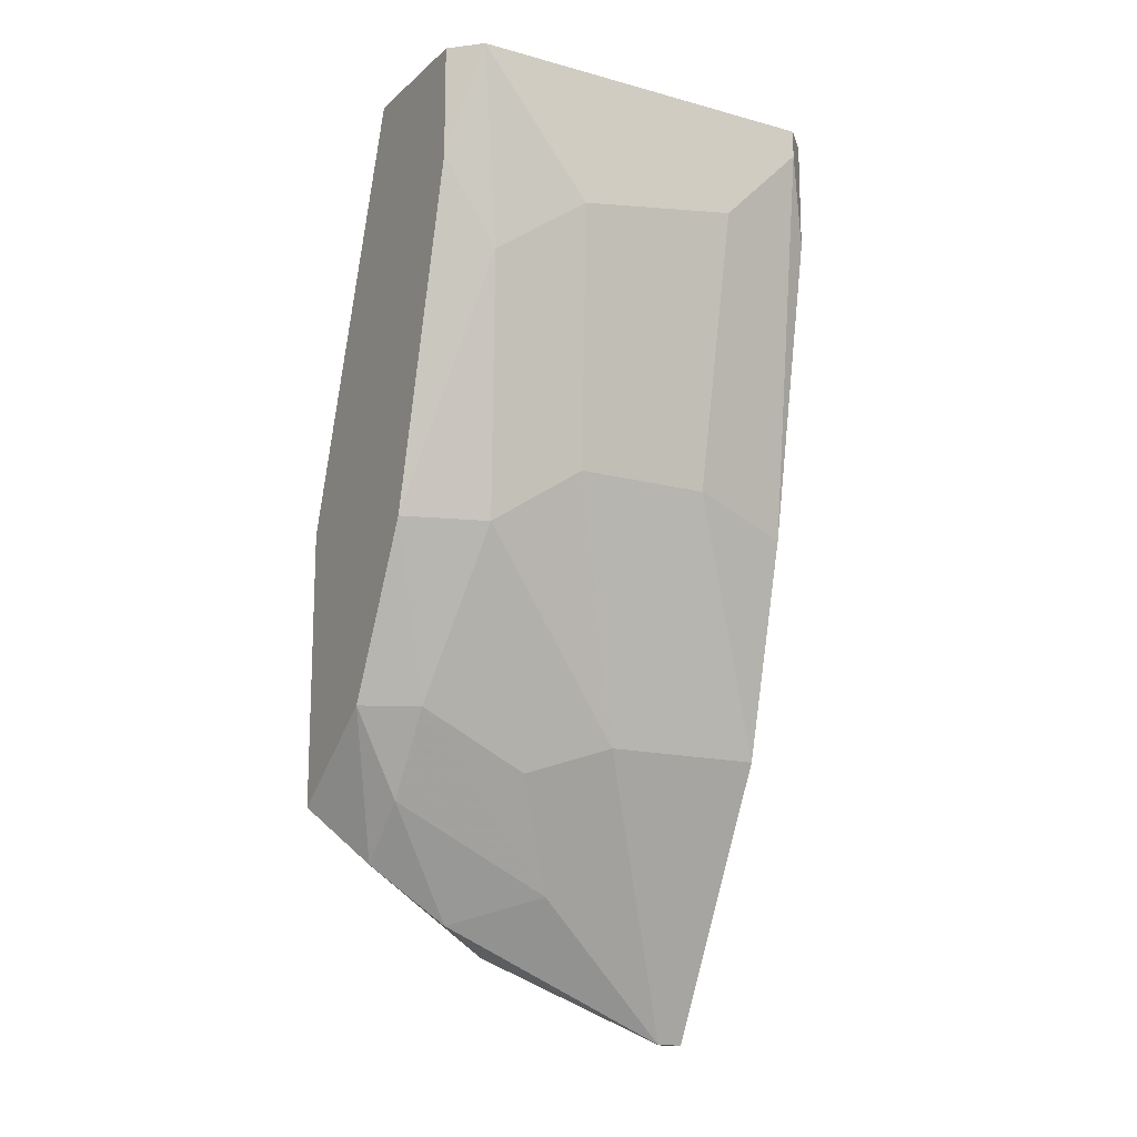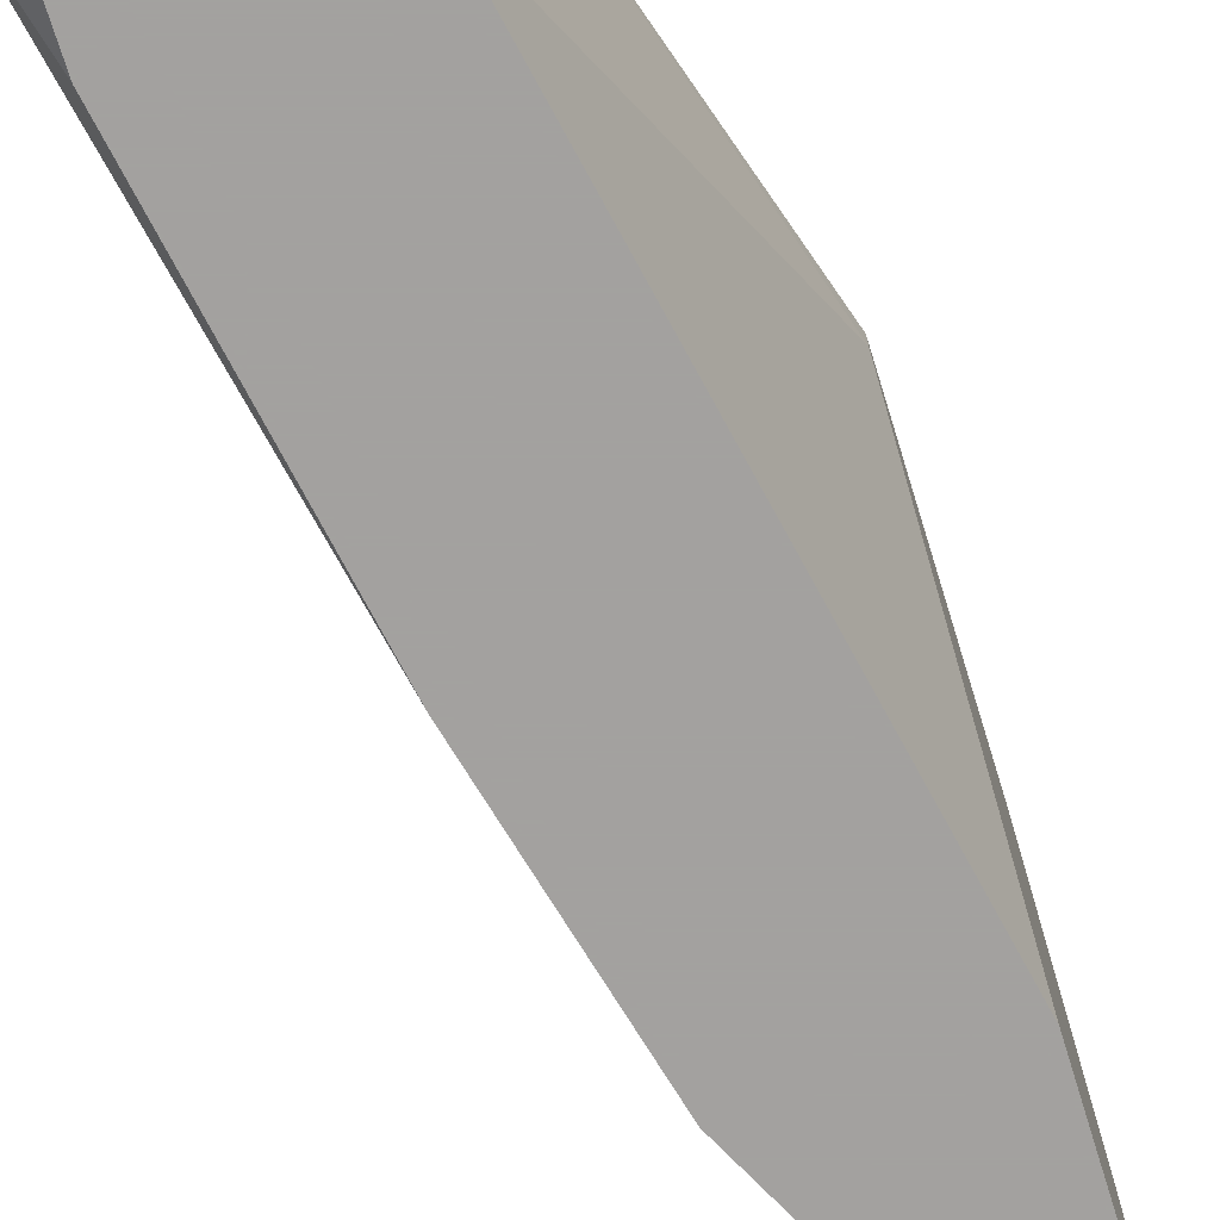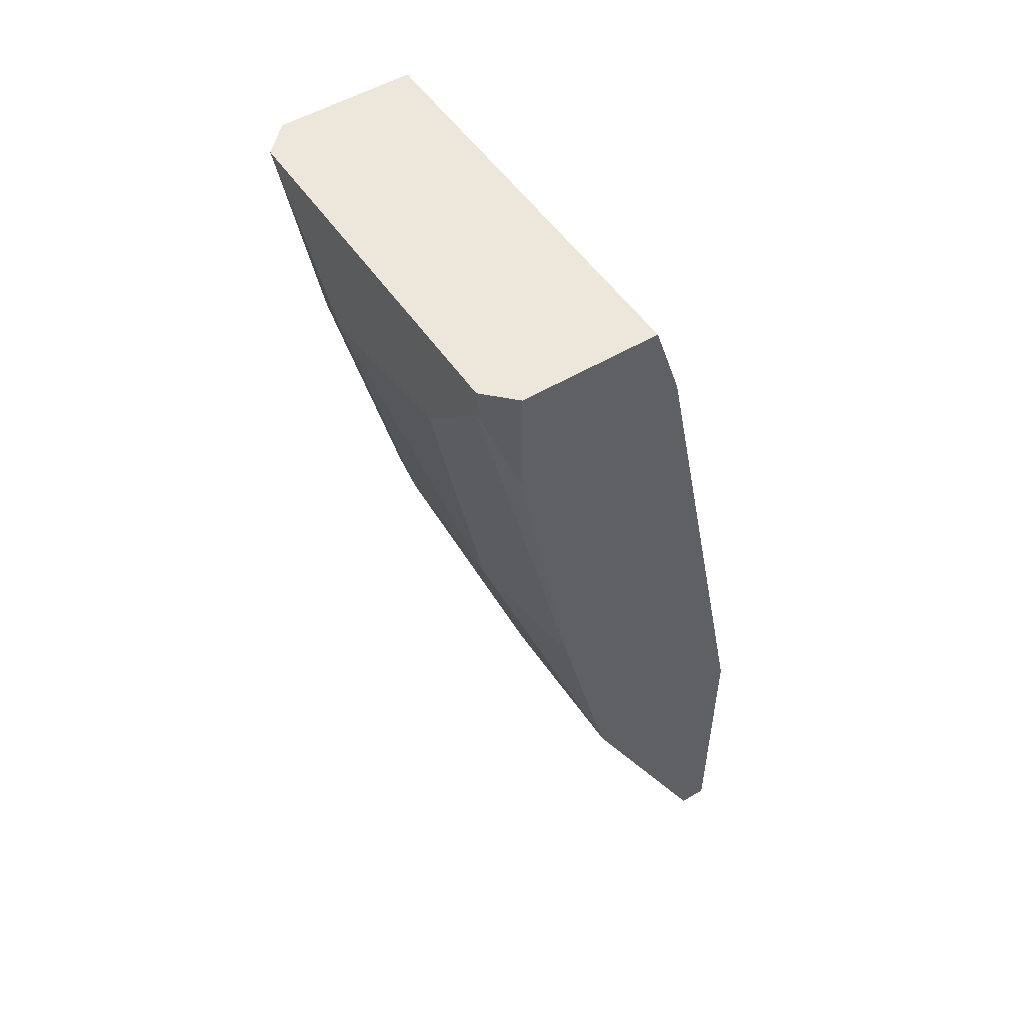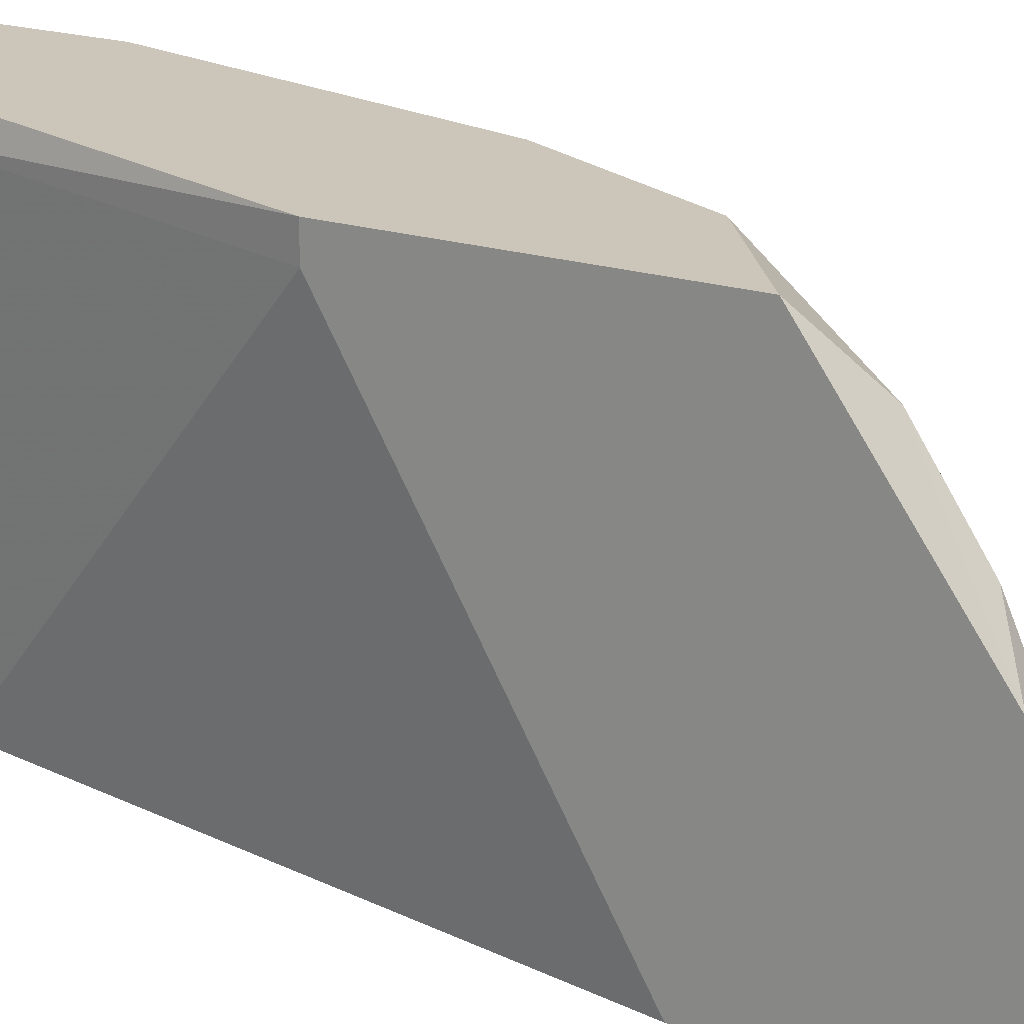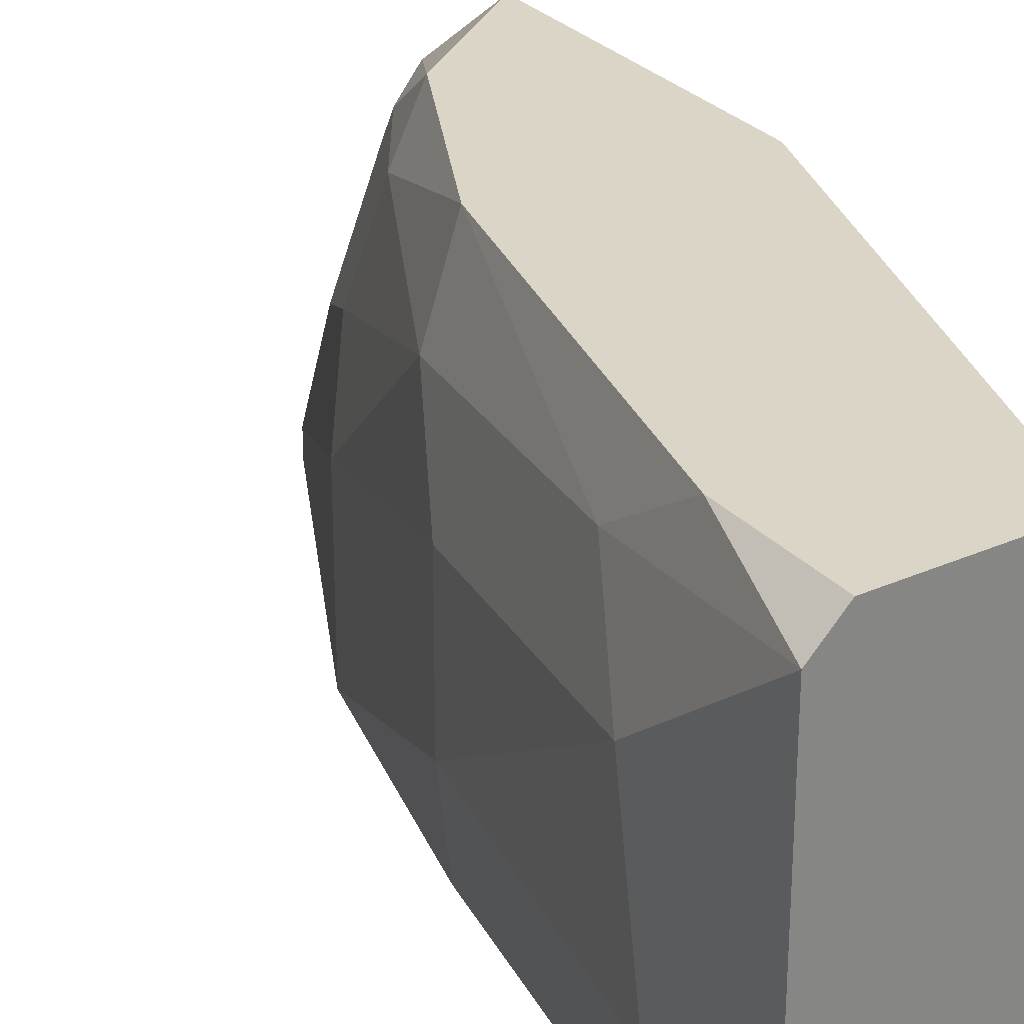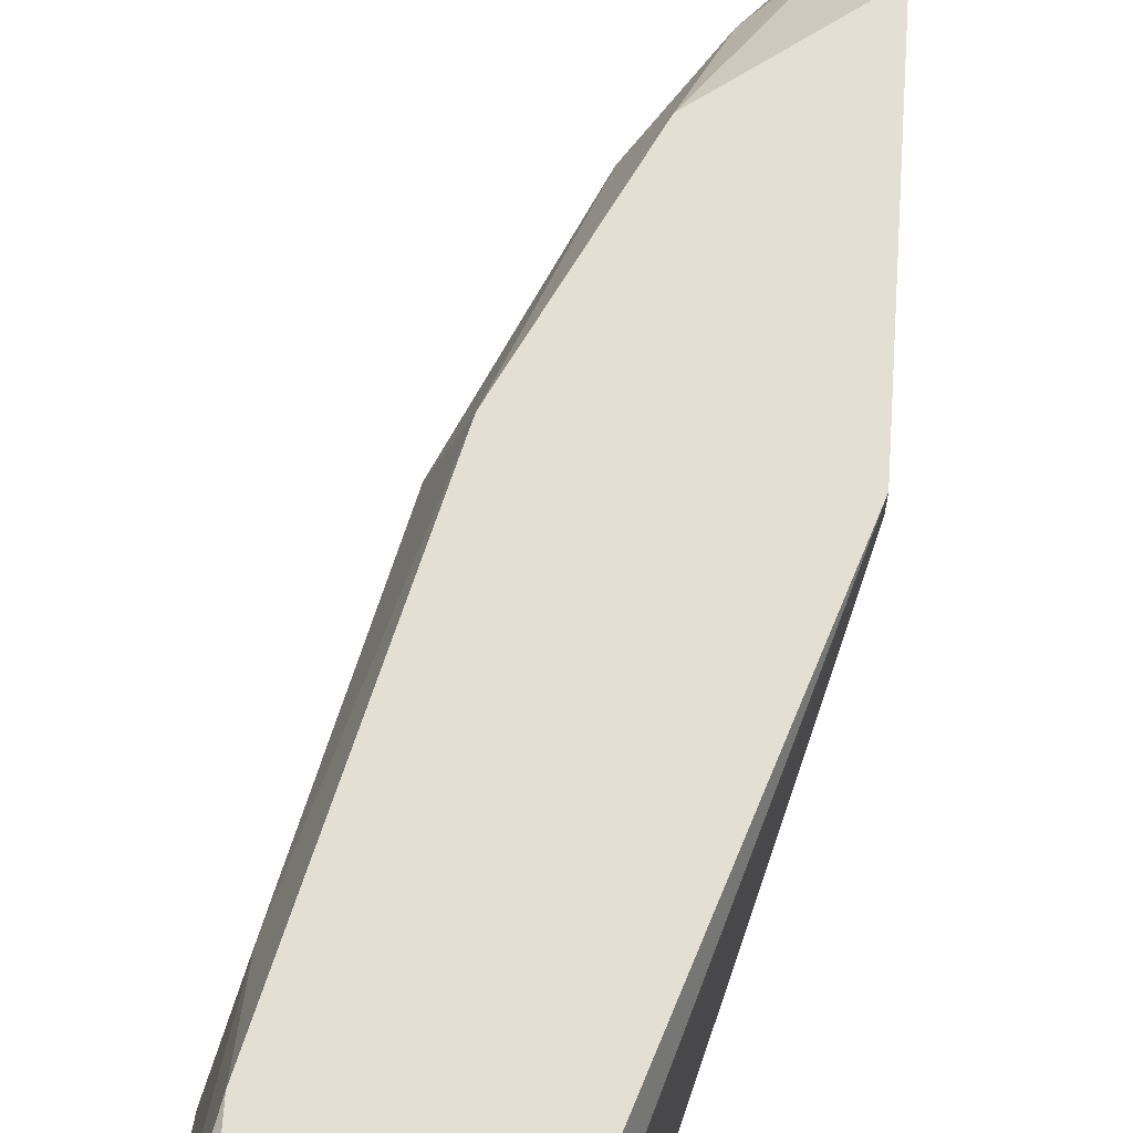
<metadata>
{"format":"obj","ext":"obj","renderer":"f3d","projection":"perspective","resolution":1024,"background":"white","views":[{"elev":-14.9,"azim":59.8,"up":"+Y"},{"elev":-72.3,"azim":-162.8,"up":"+Z"},{"elev":51.8,"azim":147.0,"up":"+Y"},{"elev":20.9,"azim":-60.5,"up":"+Z"},{"elev":29.0,"azim":146.5,"up":"+Z"},{"elev":66.7,"azim":-176.1,"up":"+Z"}]}
</metadata>
<code>
v 0.01906 -0.01756 0.00816
v 0.0109 -0.01638 0.00816
v 0.0109 -0.01638 0.006993
v 0.0109 -0.03736 -0.009321
v 0.0109 -0.02803 0.00816
v 0.0109 -0.0257 -0.009321
v 0.0109 -0.03386 1e-06
v 0.0144 -0.02803 0.005826
v 0.0144 -0.03153 -0.001162
v 0.01557 -0.001235 0.006993
v 0.01557 -0.02454 0.00816
v 0.01557 -0.002399 -0.009321
v 0.0179 -0.0257 -0.002328
v 0.0179 -0.0257 -0.009321
v 0.02256 -0.007063 0.005826
v 0.02256 -0.003566 0.00816
v 0.02256 -0.003566 -0.009321
v 0.02256 0.001099 0.00816
v 0.02256 0.001099 -0.009321
v 0.02023 -0.01638 -0.009321
v 0.02023 -0.01756 0.004662
v 0.02372 -0.003566 -0.004658
v 0.02372 0.001099 0.006993
v 0.02372 0.001099 -0.008154
v 0.02372 -6.8e-05 -0.008154
v 0.02372 -0.004729 0.002332
v 0.01207 -0.03736 -0.008154
v 0.01207 -0.03736 -0.009321
v 0.01207 -0.0327 0.002332
v 0.01207 -0.03036 0.005826
v 0.02139 -0.01522 0.001166
v 0.02139 -0.01522 -0.004658
v 0.01673 0.001099 0.00816
v 0.01673 0.001099 -0.009321
v 0.01673 -0.02687 0.001166
v 0.01673 -0.02454 0.005826
f 20 17 25
f 18 23 34
f 18 2 11
f 34 14 6
f 7 2 6
f 34 23 24
f 18 34 33
f 2 18 33
f 6 14 28
f 2 7 5
f 11 2 5
f 18 11 1
f 24 23 22
f 34 6 12
f 14 34 17
f 33 34 10
f 2 33 10
f 34 12 10
f 22 23 26
f 7 6 4
f 6 28 4
f 31 14 32
f 26 31 32
f 22 26 32
f 14 31 13
f 28 14 13
f 35 13 21
f 31 26 21
f 13 31 21
f 6 2 3
f 12 6 3
f 2 10 3
f 10 12 3
f 23 18 16
f 18 1 16
f 14 17 20
f 32 14 20
f 22 32 20
f 29 7 27
f 7 4 27
f 4 28 27
f 28 13 27
f 1 11 36
f 35 21 36
f 21 1 36
f 34 24 19
f 17 34 19
f 24 17 19
f 13 35 9
f 29 27 9
f 27 13 9
f 35 36 9
f 5 7 30
f 11 5 30
f 7 29 30
f 26 23 15
f 1 21 15
f 21 26 15
f 23 16 15
f 16 1 15
f 36 11 8
f 29 9 8
f 9 36 8
f 11 30 8
f 30 29 8
f 24 22 25
f 17 24 25
f 22 20 25

</code>
